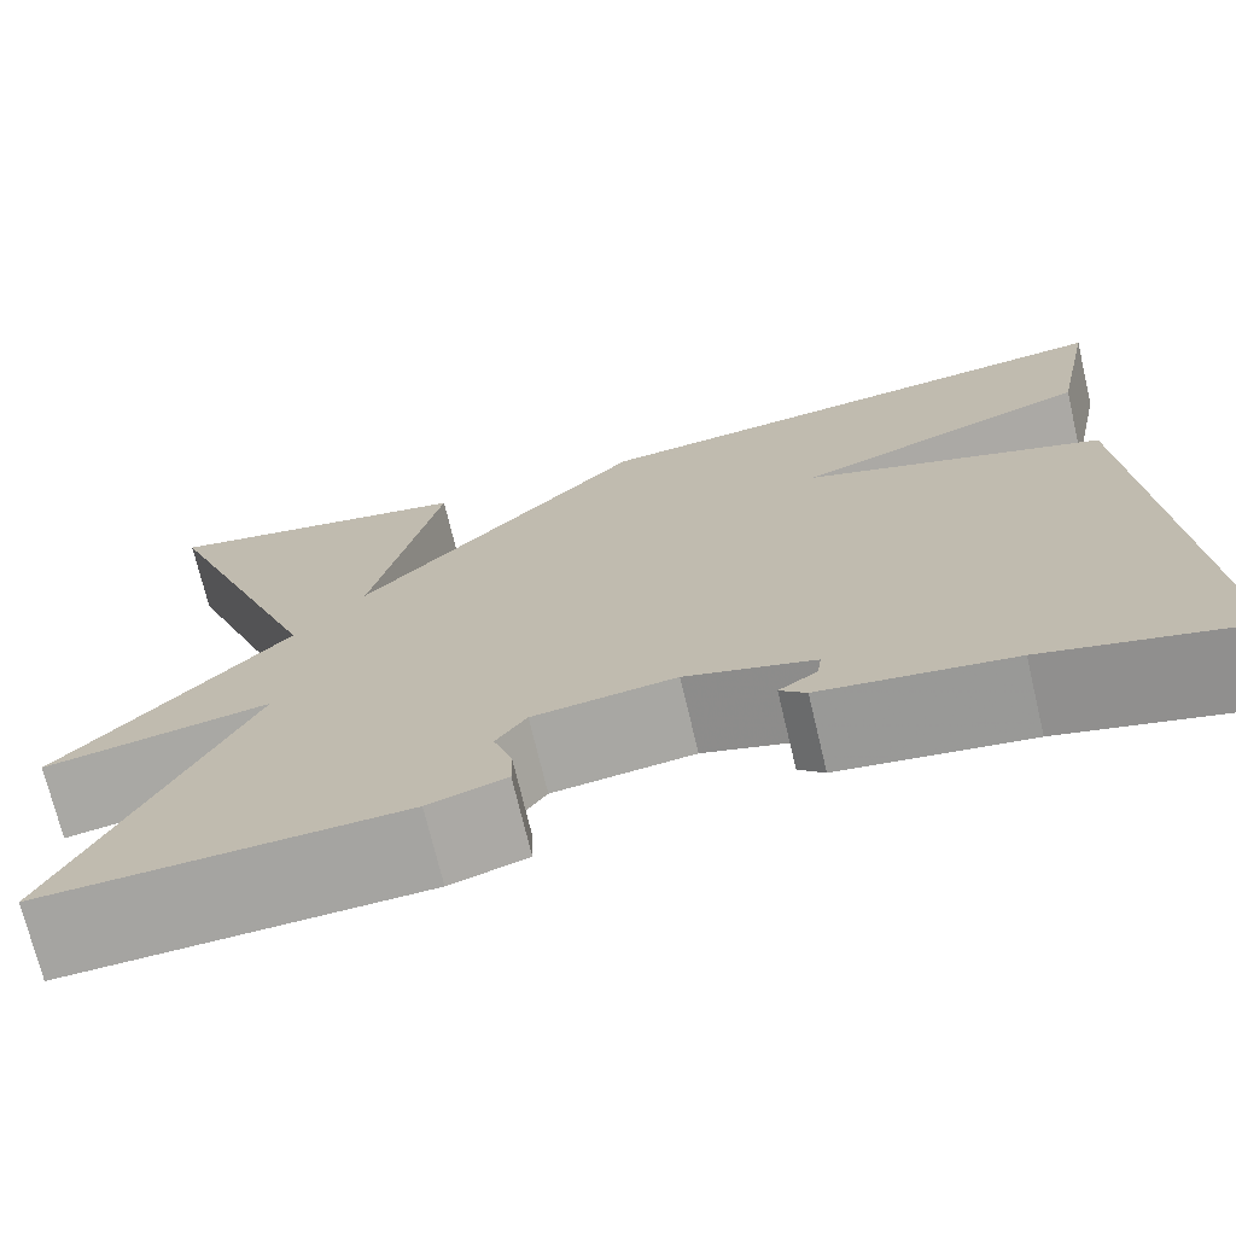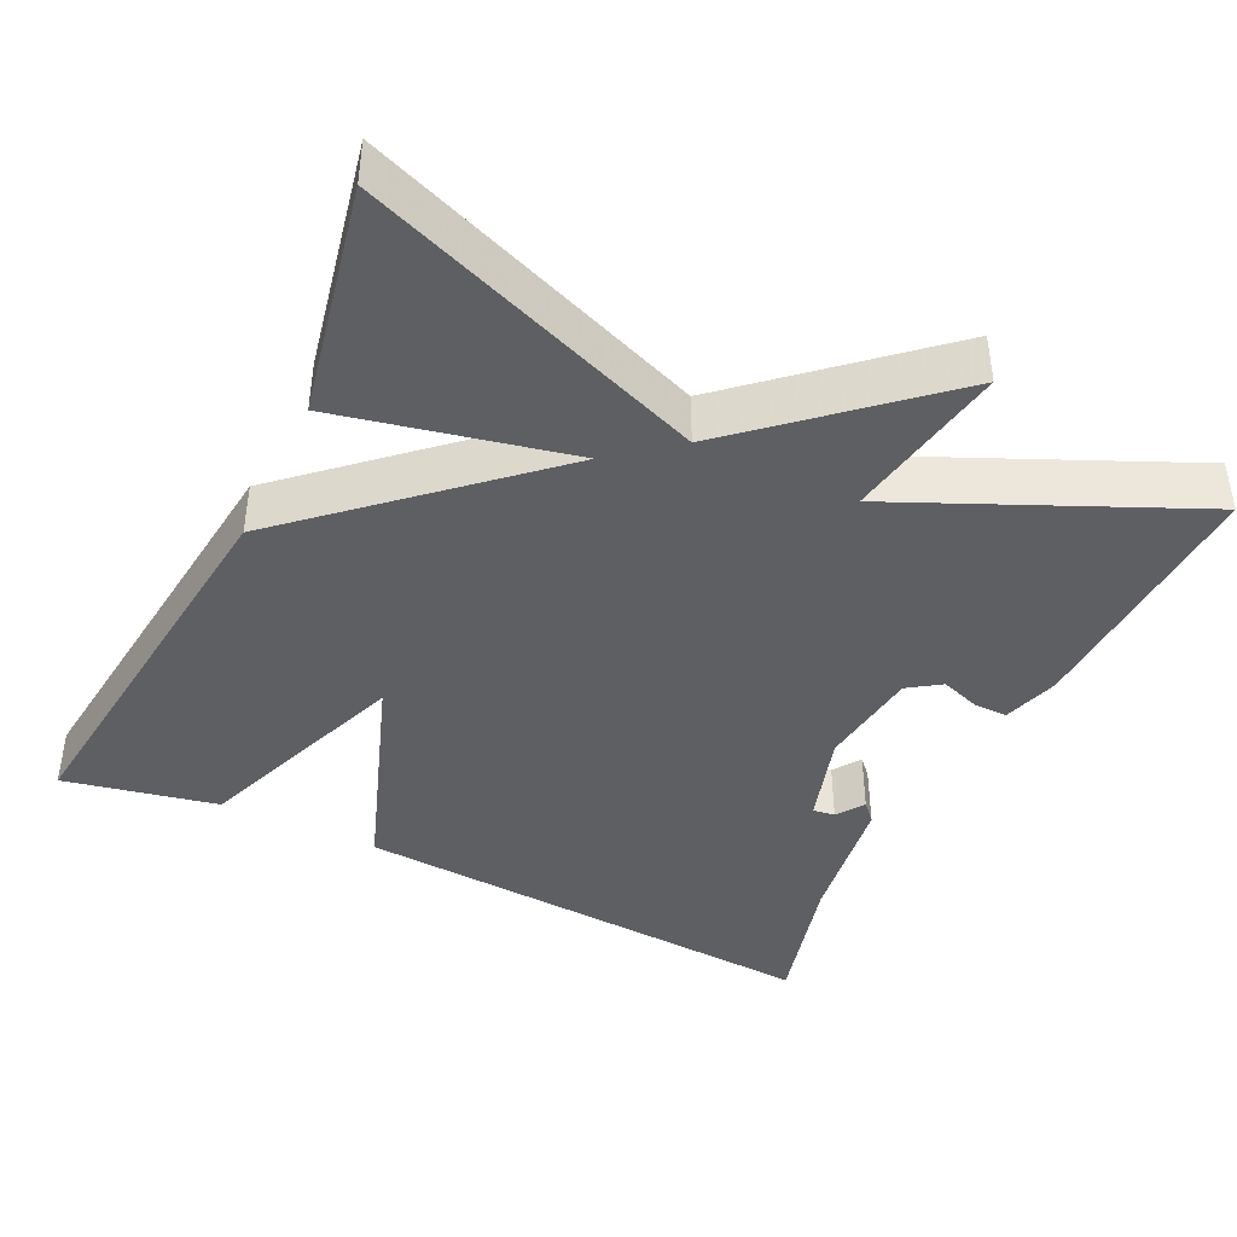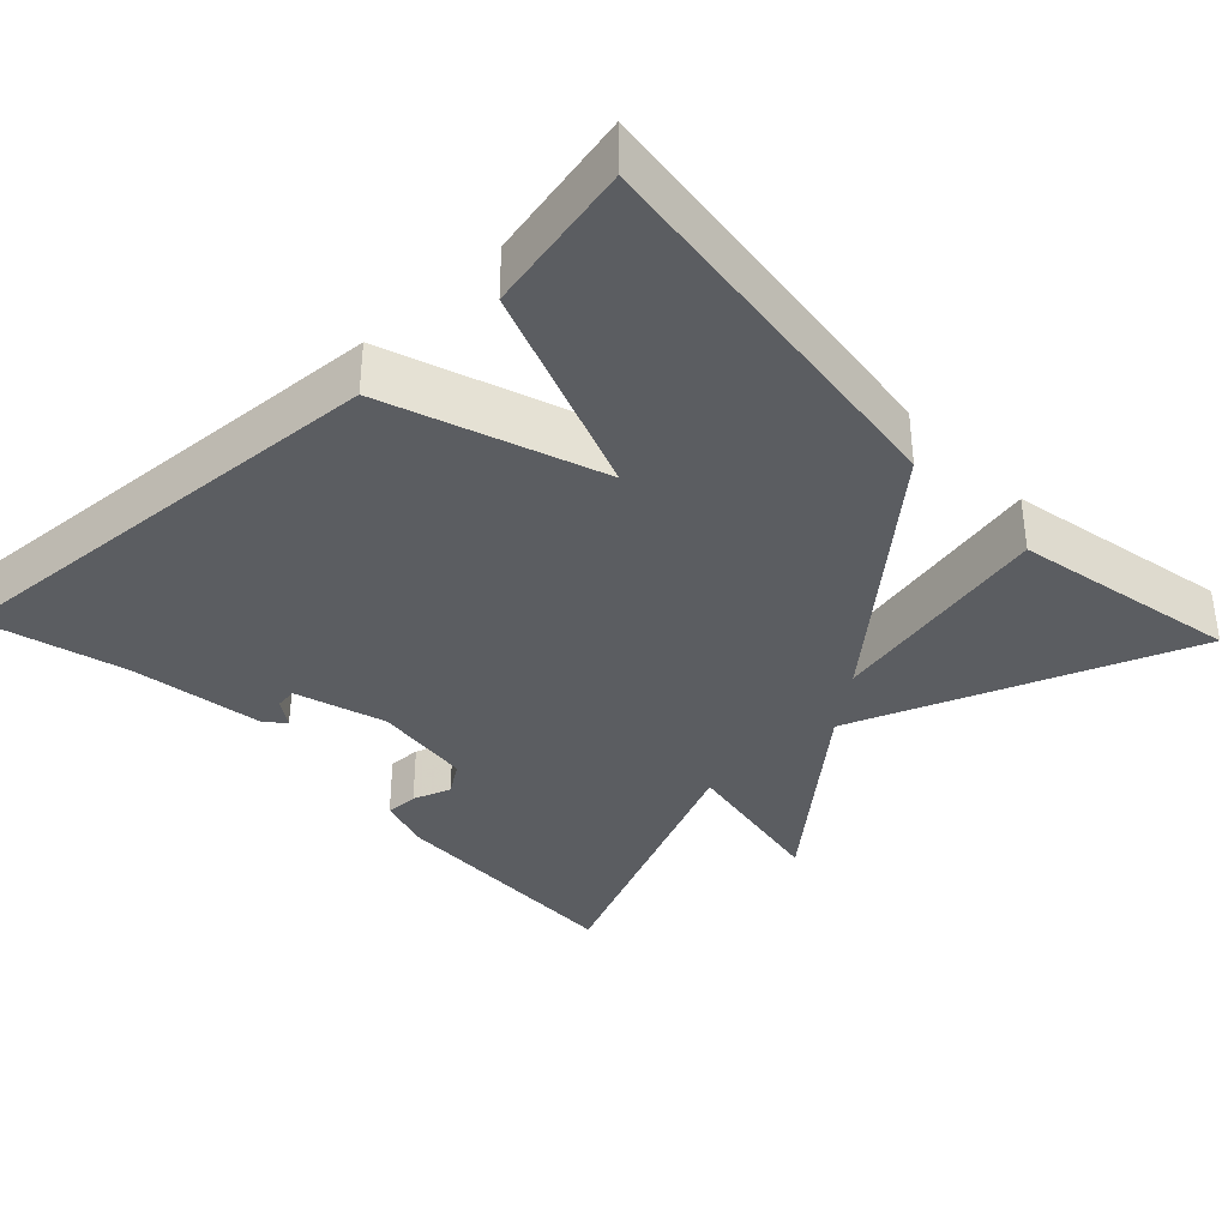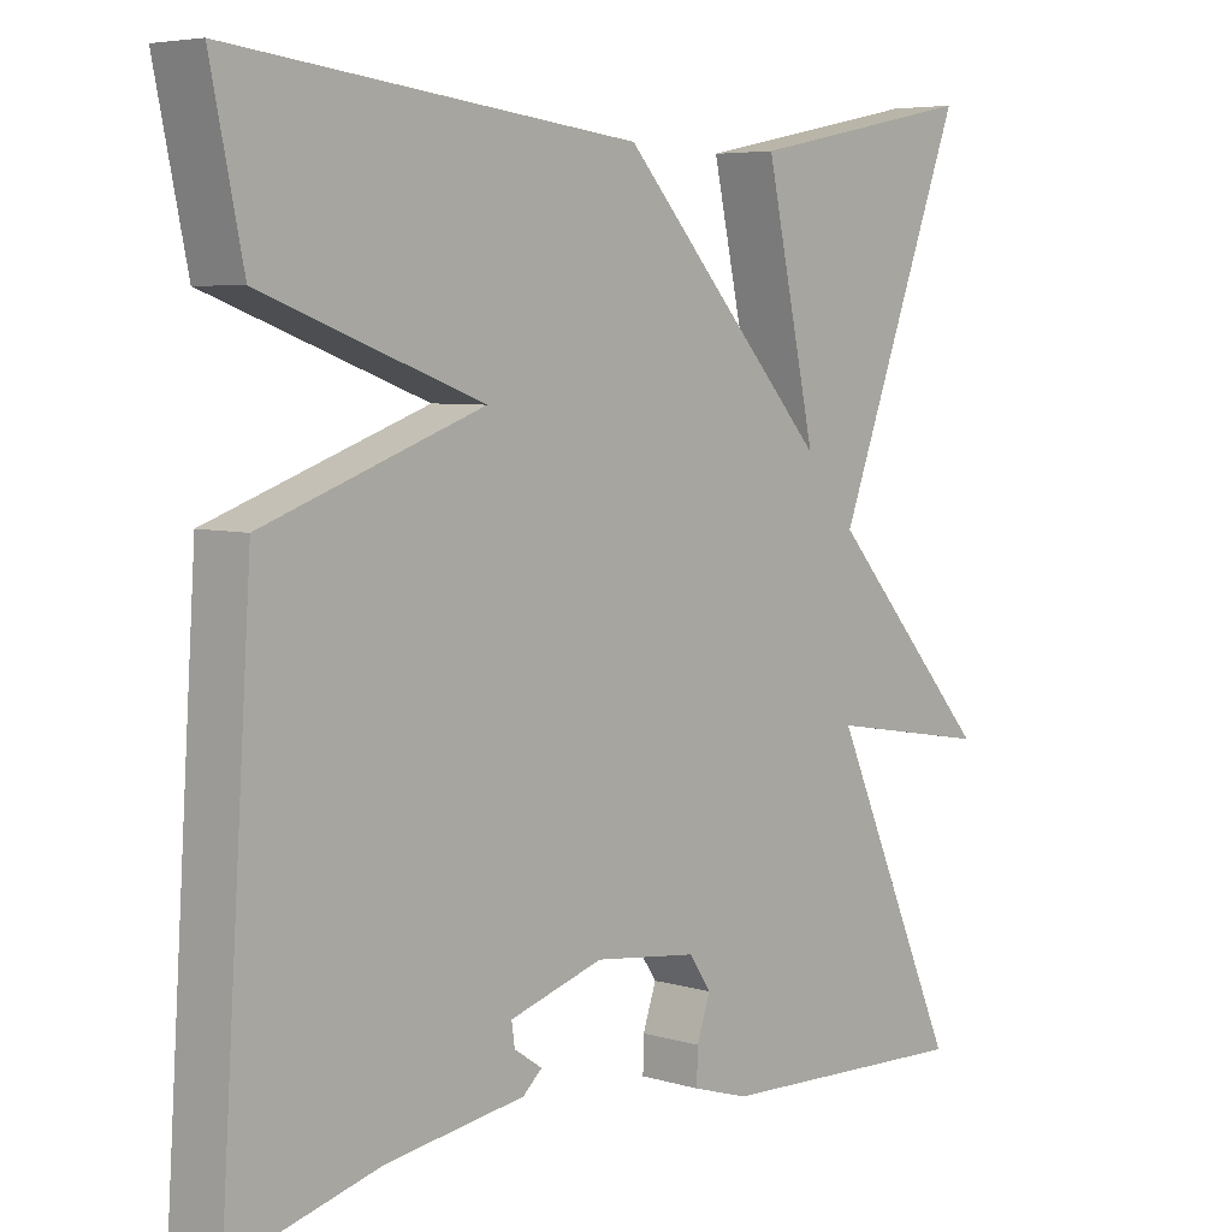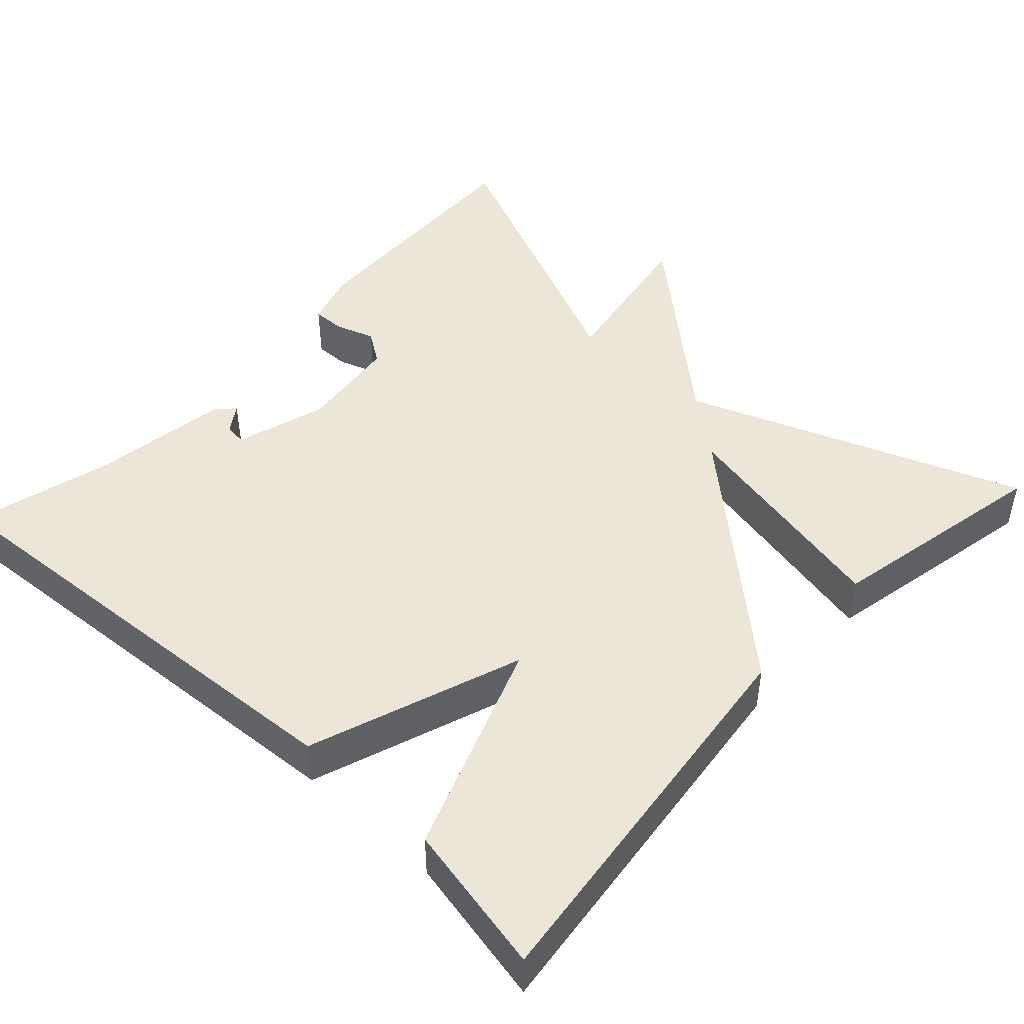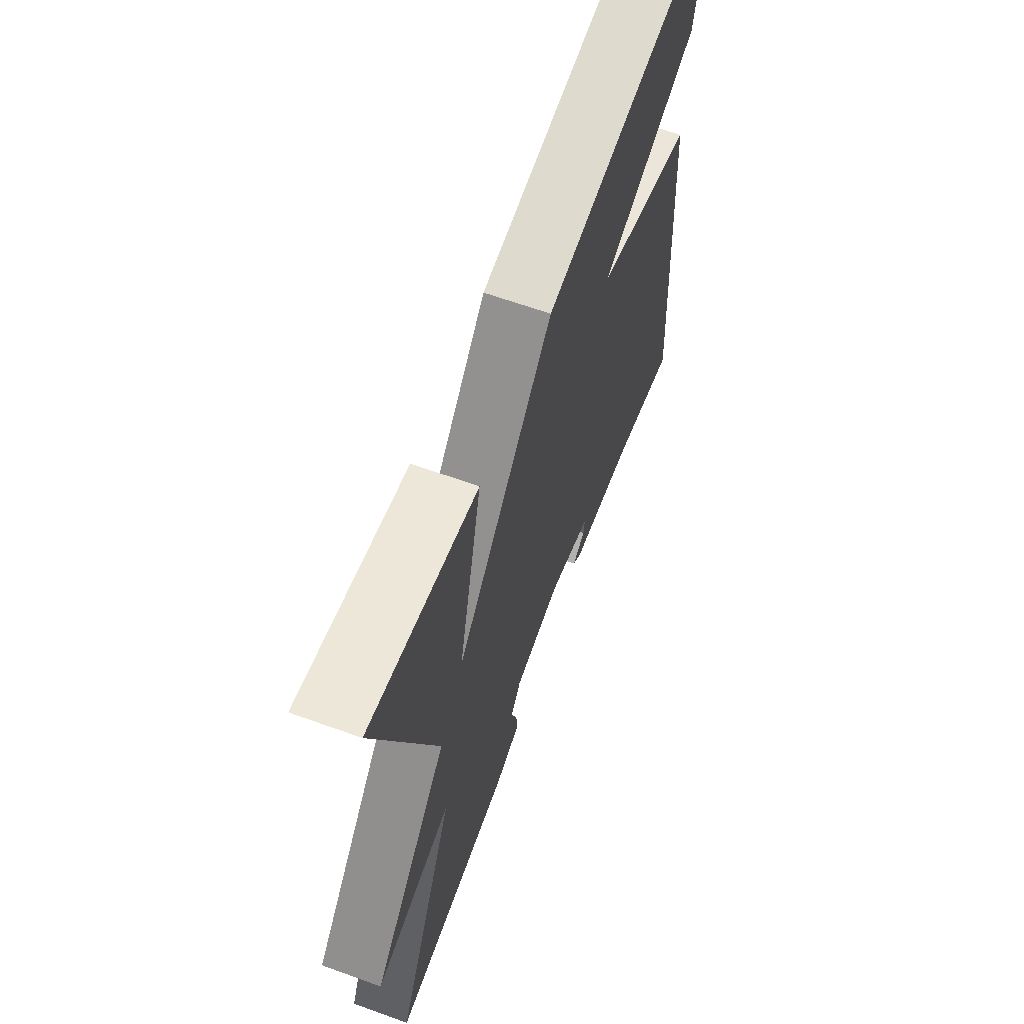
<metadata>
{"format":"obj","ext":"obj","renderer":"f3d","projection":"perspective","resolution":1024,"background":"white","views":[{"elev":-72.4,"azim":-166.6,"up":"+Z"},{"elev":-41.8,"azim":64.3,"up":"+Y"},{"elev":-35.8,"azim":-46.6,"up":"+Y"},{"elev":5.7,"azim":-47.9,"up":"+Z"},{"elev":46.6,"azim":-47.3,"up":"+Y"},{"elev":64.2,"azim":110.0,"up":"+Z"}]}
</metadata>
<code>
v -0.5 0.07 -0.5
v -0.46 0.07 0.106
v -0.185 0.07 0.204
v -0.46 0.07 0.306
v -0.5 0.07 0.5
v 0.008 0.07 0.441
v 0.272 0.07 0.148
v 0.208 0.07 0.441
v 0.5 0.07 0.5
v 0.337 0.07 0.067
v 0.545 0.07 -0.169
v 0.337 0.07 -0.133
v 0.5 0.07 -0.5
v 0.172 0.07 -0.487
v 0.101 0.07 -0.465
v 0.102 0.07 -0.422
v 0.119 0.07 -0.372
v 0.091 0.07 -0.331
v -0.039 0.07 -0.315
v -0.157 0.07 -0.351
v -0.153 0.07 -0.379
v -0.118 0.07 -0.403
v -0.142 0.07 -0.425
v -0.316 0.07 -0.451
v -0.5 0 -0.5
v -0.46 0 0.106
v -0.185 0 0.204
v -0.46 0 0.306
v -0.5 0 0.5
v 0.008 0 0.441
v 0.272 0 0.148
v 0.208 0 0.441
v 0.5 0 0.5
v 0.337 0 0.067
v 0.545 0 -0.169
v 0.337 0 -0.133
v 0.5 0 -0.5
v 0.172 0 -0.487
v 0.101 0 -0.465
v 0.102 0 -0.422
v 0.119 0 -0.372
v 0.091 0 -0.331
v -0.039 0 -0.315
v -0.157 0 -0.351
v -0.153 0 -0.379
v -0.118 0 -0.403
v -0.142 0 -0.425
v -0.316 0 -0.451
f 21 22 23 24
f 24 1 2
f 21 24 2
f 20 21 2
f 19 20 2 3
f 18 19 3
f 17 18 3
f 15 16 17
f 14 15 17
f 13 14 17
f 12 13 17
f 12 17 3
f 10 11 12 3
f 7 8 9 10
f 6 7 10
f 5 6 10
f 4 5 10
f 3 4 10
f 48 47 46 45
f 26 25 48
f 26 48 45
f 26 45 44
f 27 26 44 43
f 27 43 42
f 27 42 41
f 41 40 39
f 41 39 38
f 41 38 37
f 41 37 36
f 27 41 36
f 27 36 35 34
f 34 33 32 31
f 34 31 30
f 34 30 29
f 34 29 28
f 34 28 27
f 1 25 26 2
f 2 26 27 3
f 3 27 28 4
f 4 28 29 5
f 5 29 30 6
f 6 30 31 7
f 7 31 32 8
f 8 32 33 9
f 9 33 34 10
f 10 34 35 11
f 11 35 36 12
f 12 36 37 13
f 13 37 38 14
f 14 38 39 15
f 15 39 40 16
f 16 40 41 17
f 17 41 42 18
f 18 42 43 19
f 19 43 44 20
f 20 44 45 21
f 21 45 46 22
f 22 46 47 23
f 23 47 48 24
f 24 48 25 1

</code>
